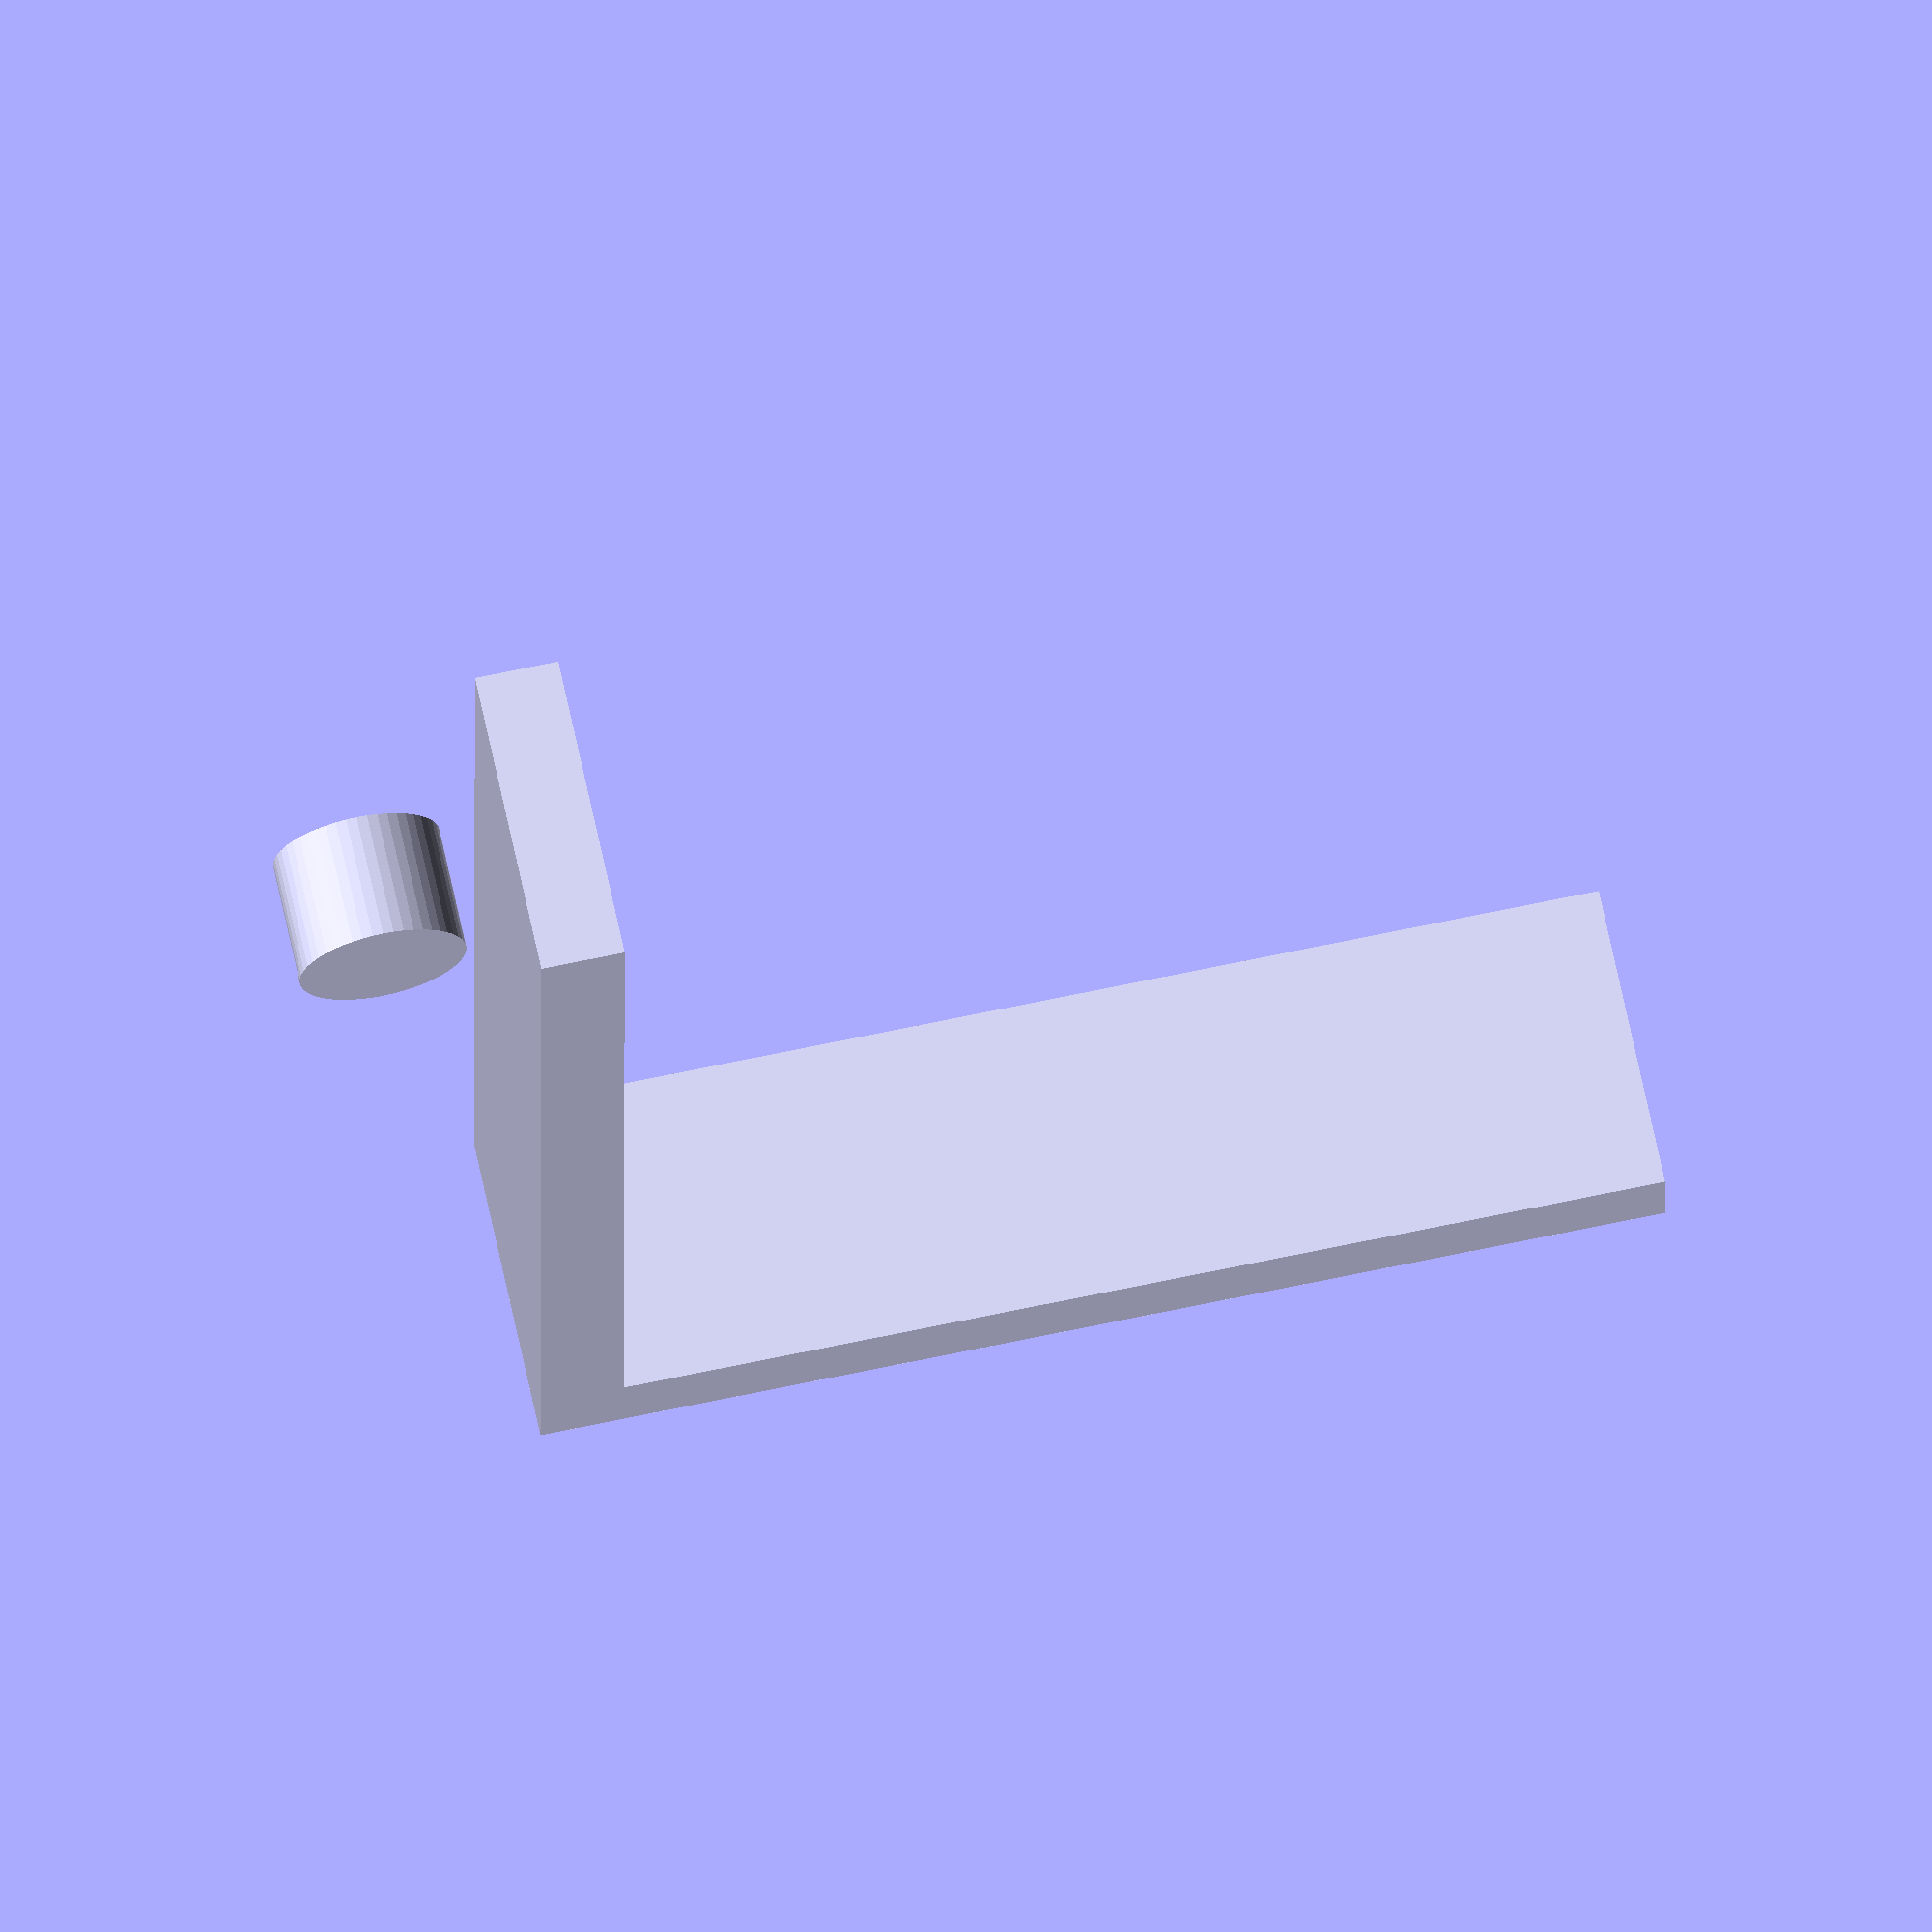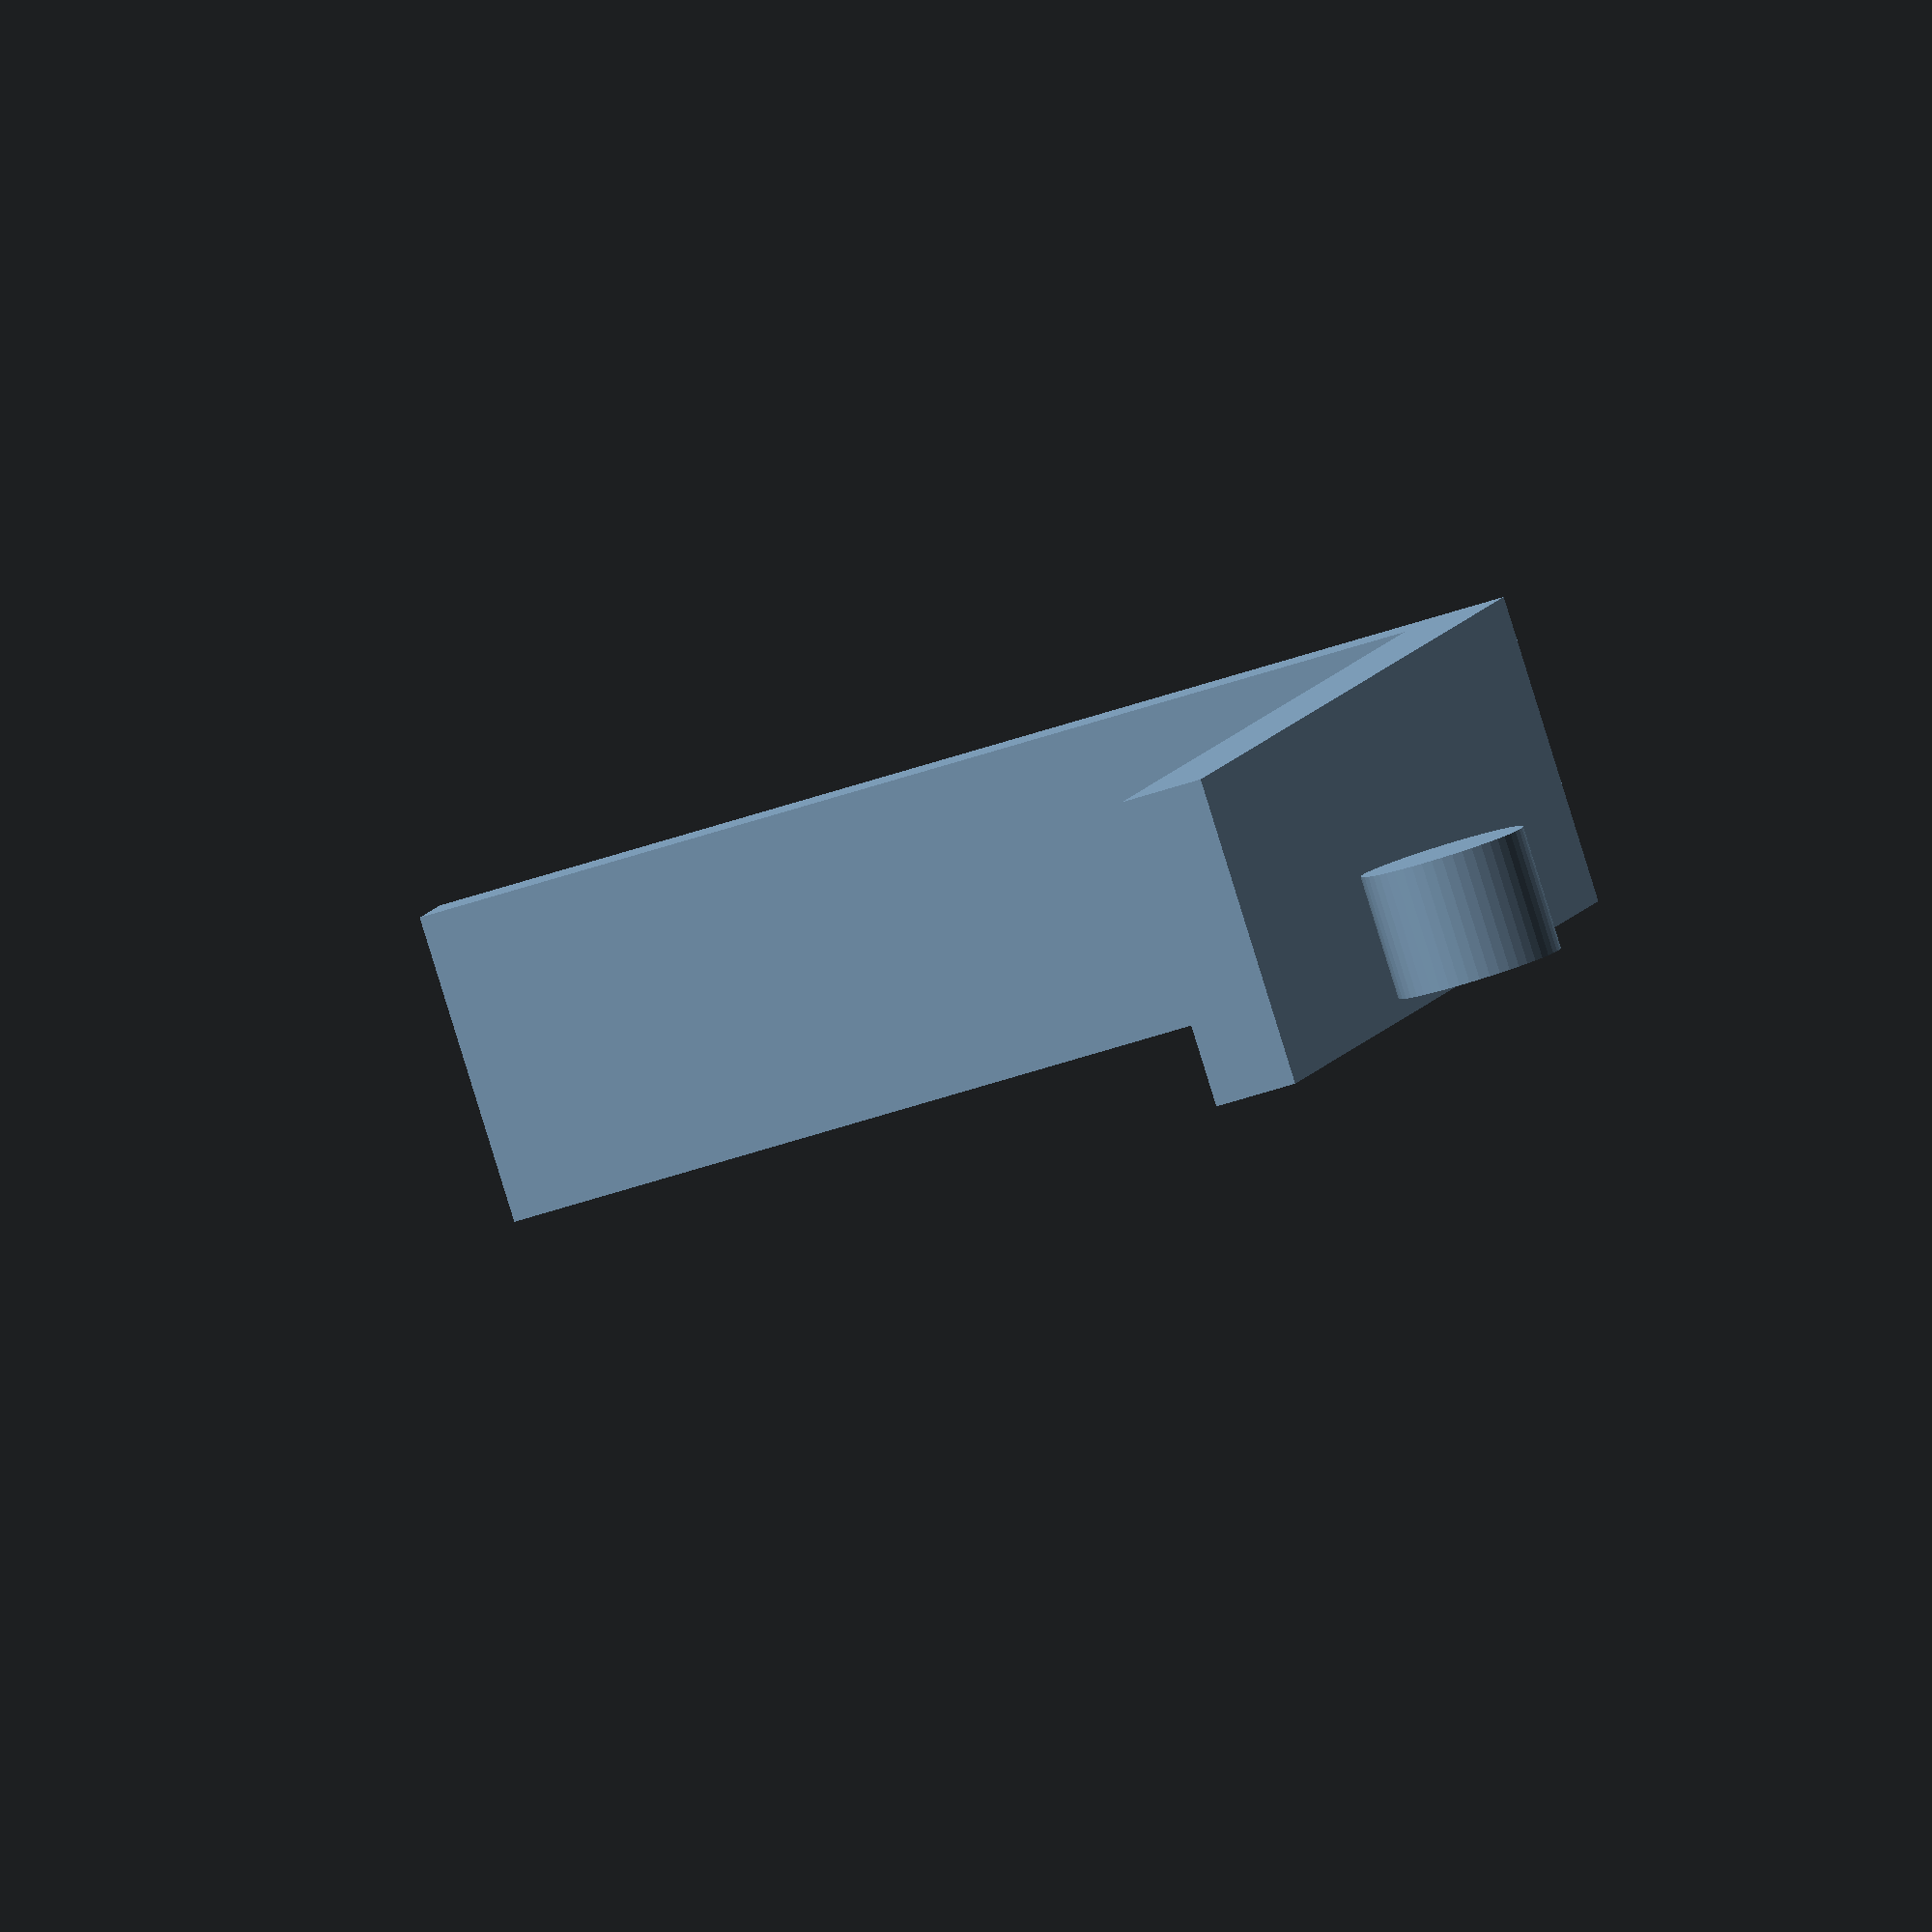
<openscad>

// Parameters
bracket_thickness = 4;
horizontal_length = 60;
vertical_height = 50;
bracket_width = 15;

slot_length = 20;
slot_width = 6;
slot_depth = 2;

peg_radius = 4;
peg_height = 6;

// Main L-bracket
module angled_mounting_bracket() {
    difference() {
        union() {
            // Horizontal arm
            cube([horizontal_length, bracket_width, bracket_thickness]);

            // Vertical arm
            translate([0, 0, bracket_thickness])
                cube([bracket_thickness, bracket_width, vertical_height]);

            // Cylindrical peg on bottom
            translate([horizontal_length - 15, bracket_width / 2, -peg_height])
                rotate([90, 0, 0])
                    cylinder(h = peg_height, r = peg_radius, $fn = 50);
        }

        // Recessed slot on top of horizontal arm
        translate([10, (bracket_width - slot_width) / 2, bracket_thickness - slot_depth])
            cube([slot_length, slot_width, slot_depth]);
    }
}

// Render the bracket
angled_mounting_bracket();


</openscad>
<views>
elev=111.6 azim=89.8 roll=282.0 proj=o view=wireframe
elev=45.0 azim=51.3 roll=112.3 proj=o view=wireframe
</views>
